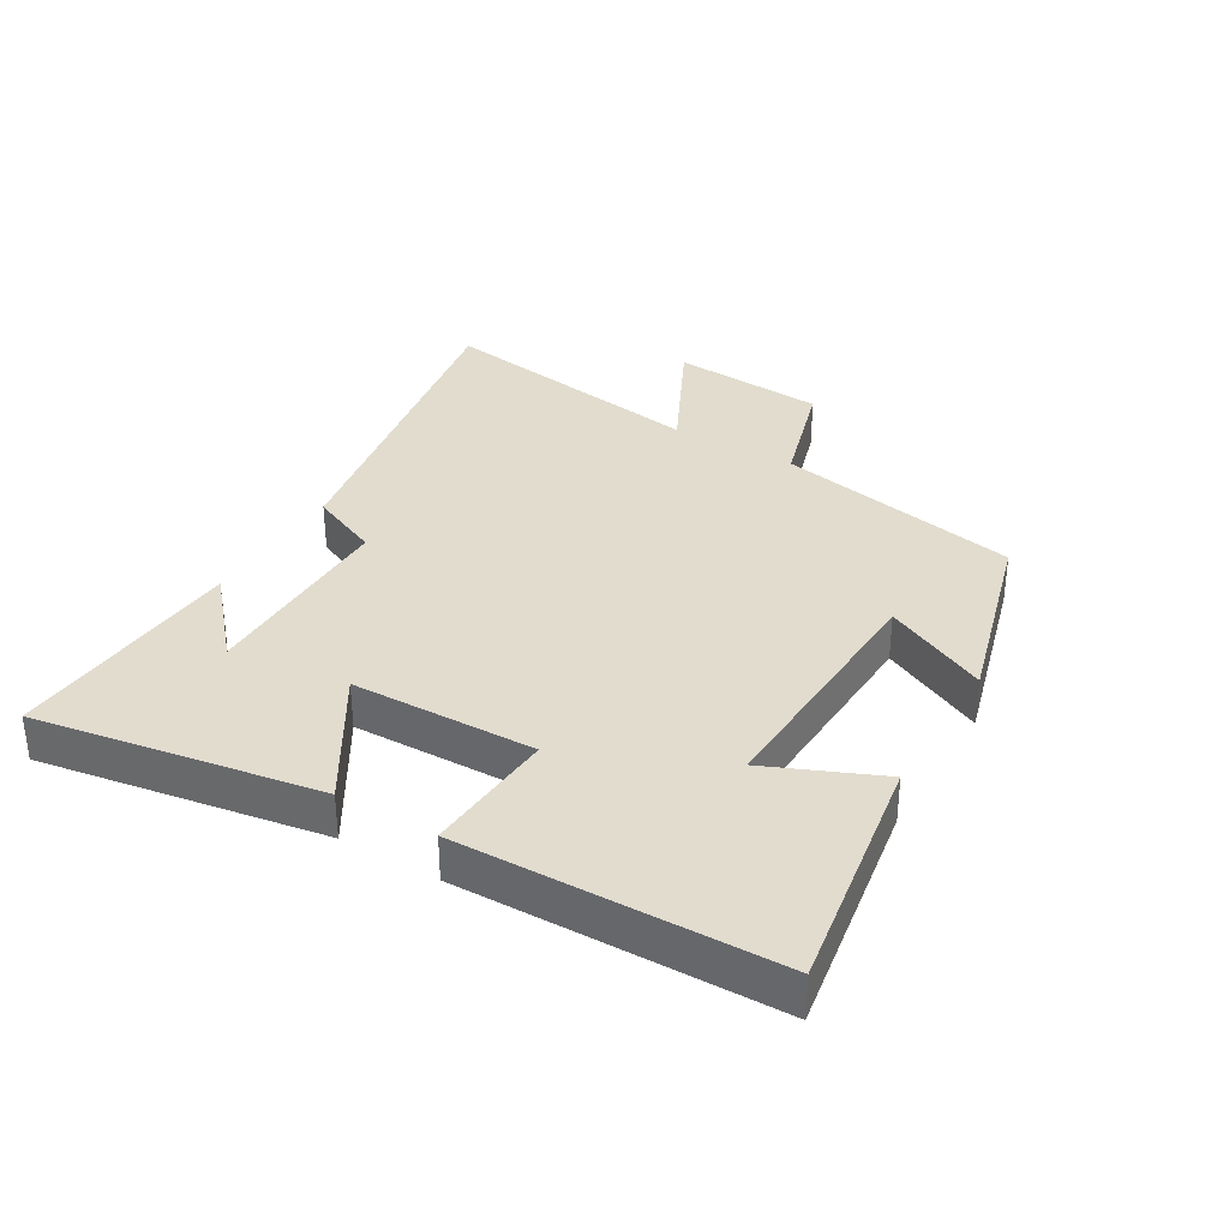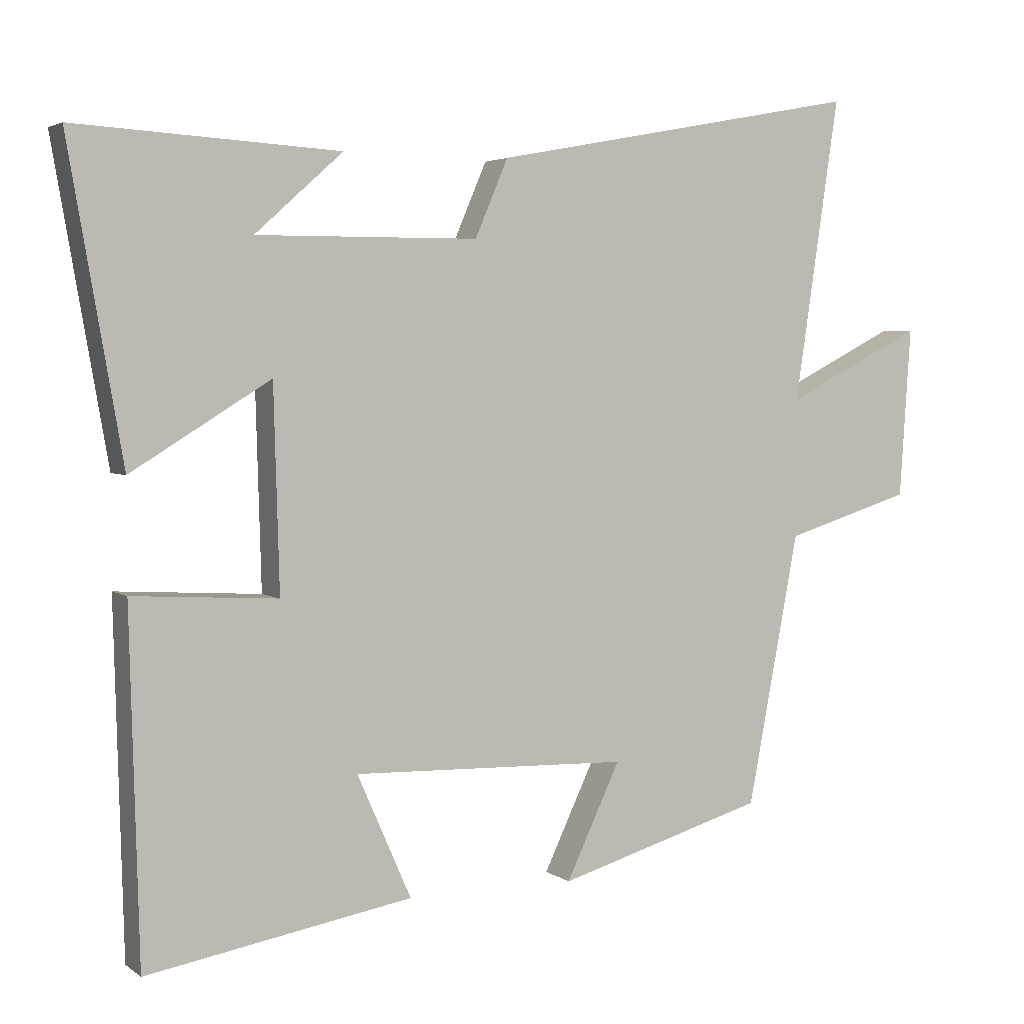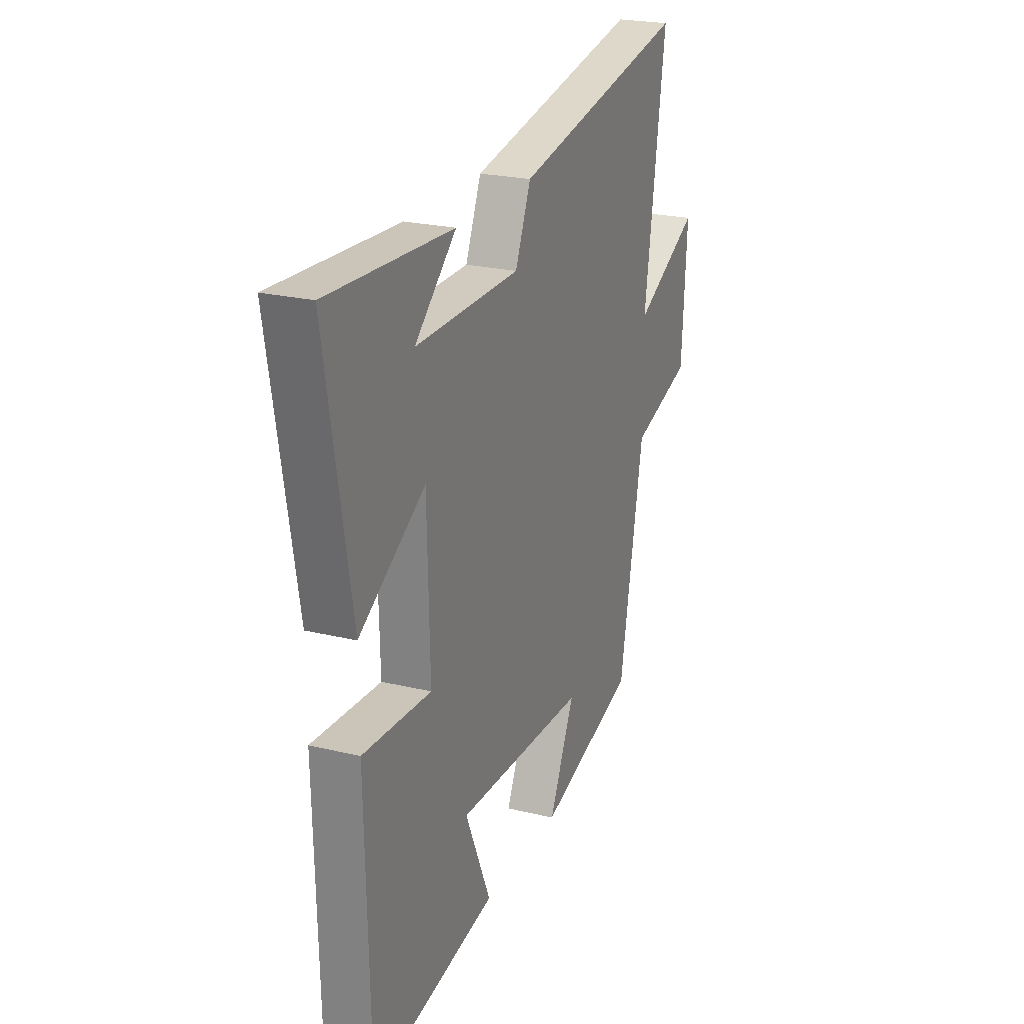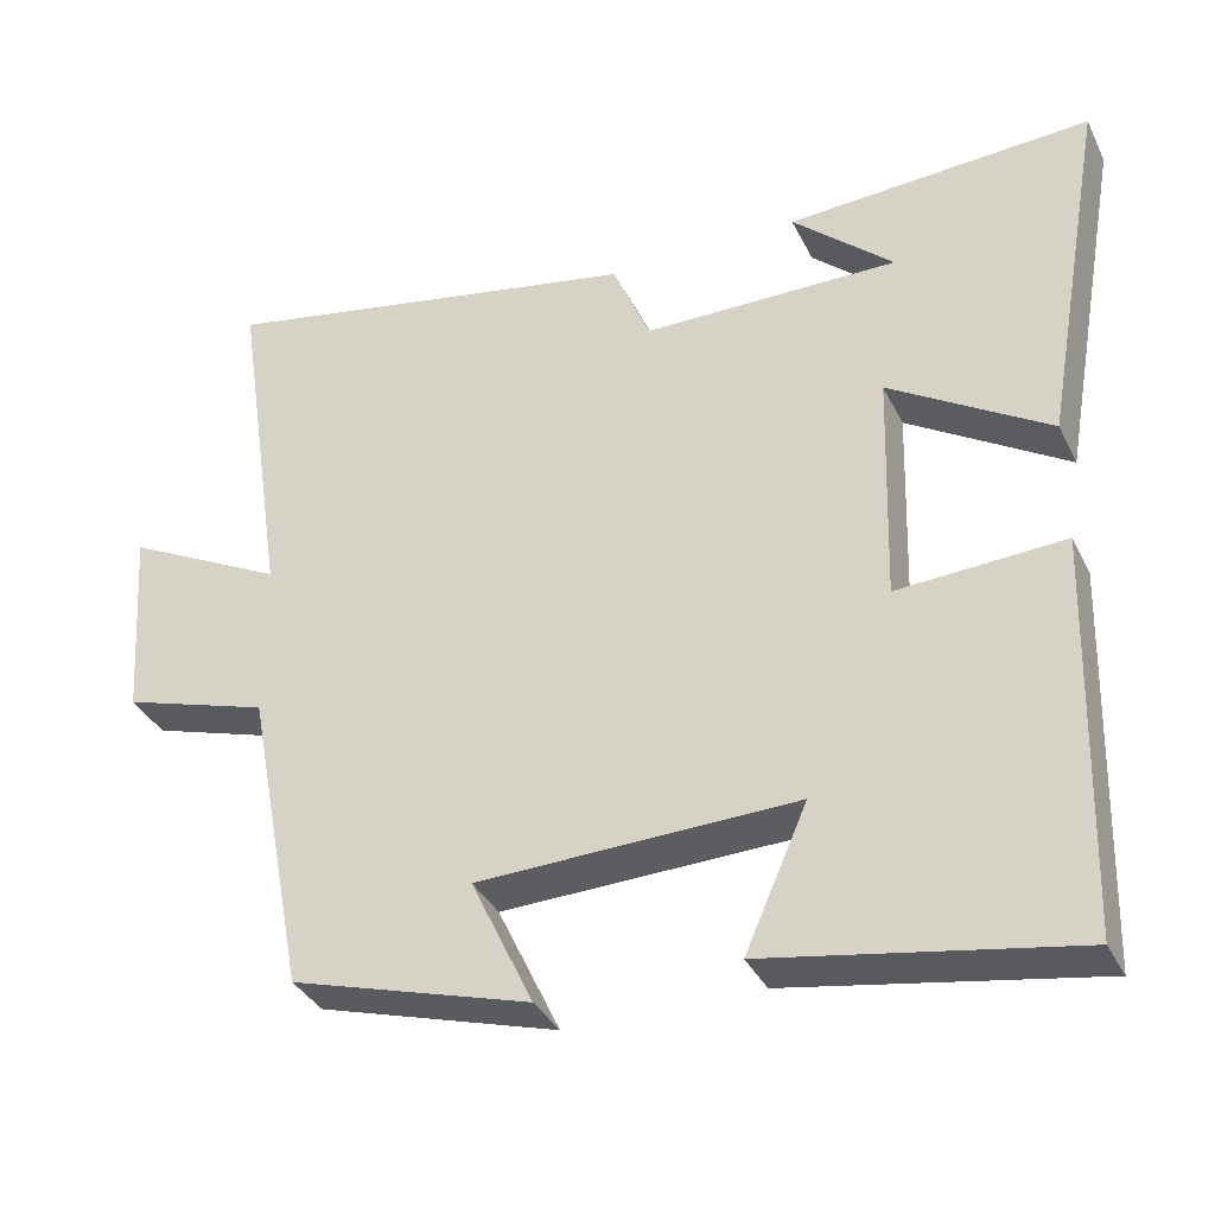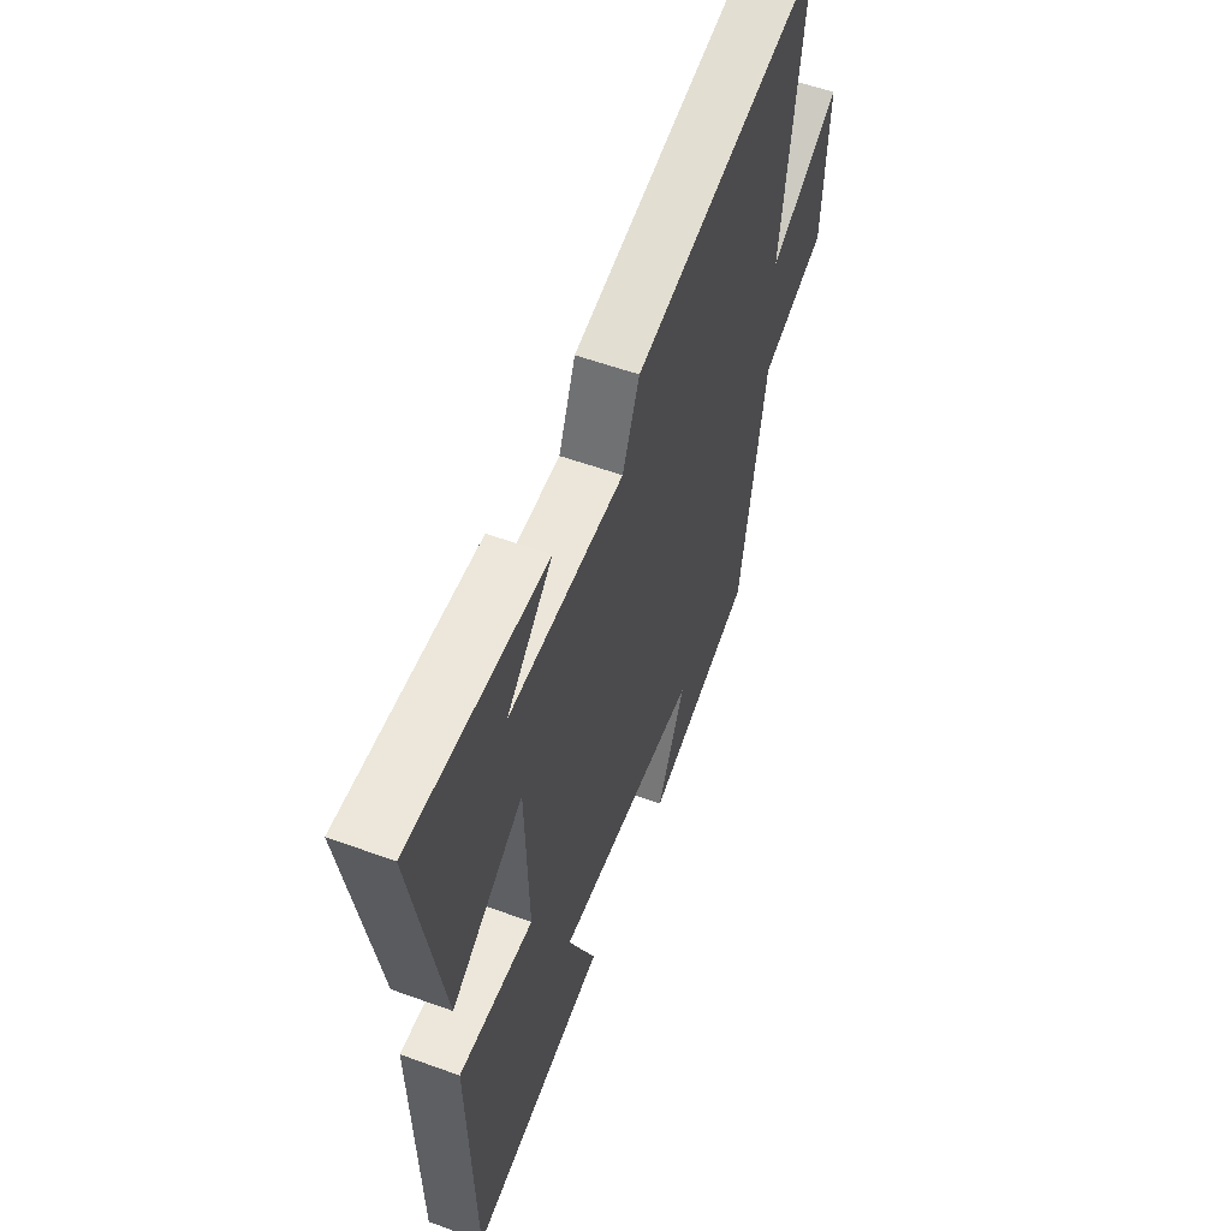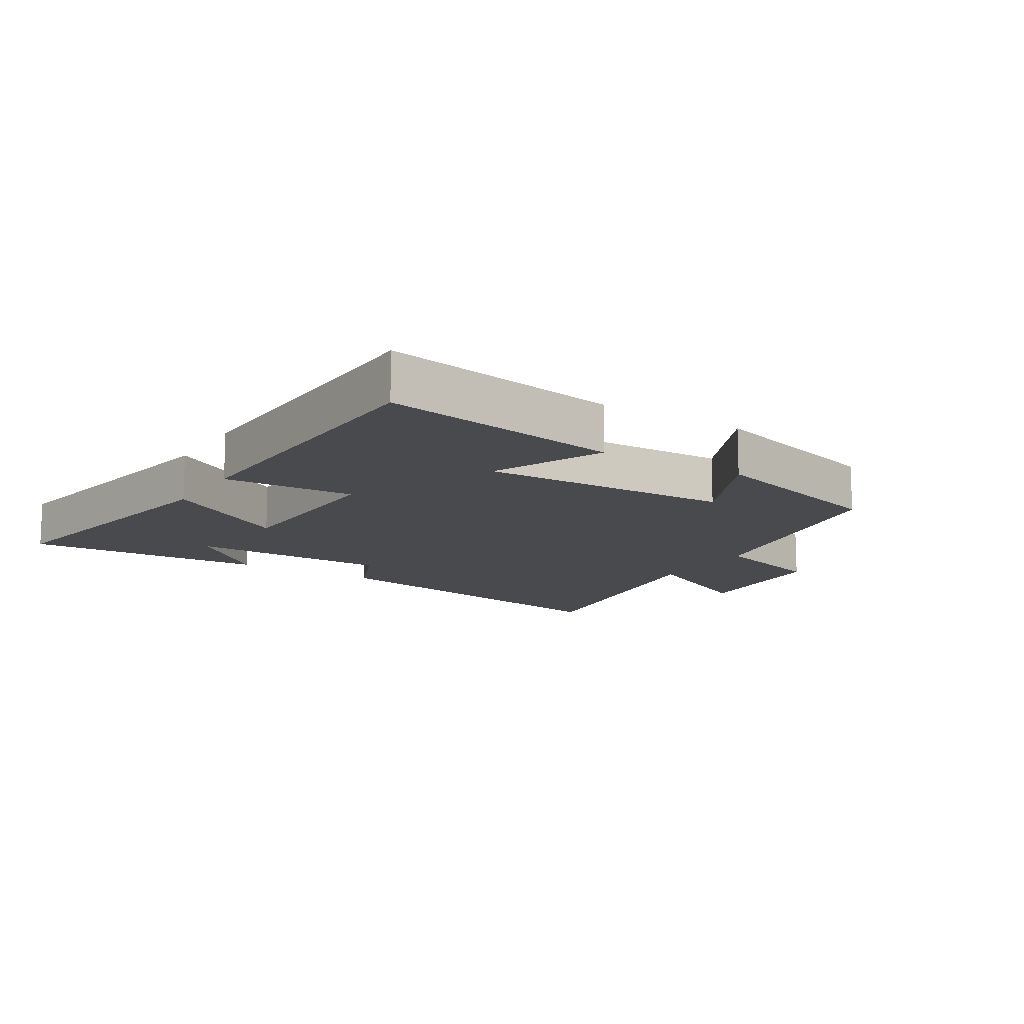
<metadata>
{"format":"obj","ext":"obj","renderer":"f3d","projection":"perspective","resolution":1024,"background":"white","views":[{"elev":34.1,"azim":121.1,"up":"+Y"},{"elev":3.6,"azim":154.3,"up":"+Z"},{"elev":23.2,"azim":112.4,"up":"+Z"},{"elev":-35.5,"azim":23.5,"up":"+Z"},{"elev":55.8,"azim":110.9,"up":"+Z"},{"elev":-12.9,"azim":148.1,"up":"+Y"}]}
</metadata>
<code>
v 0.577 0.07 0.522
v 0.5 0.07 0.081
v 0.302 0.07 0.203
v 0.294 0.07 -0.085
v 0.5 0.07 -0.073
v 0.487 0.07 -0.566
v 0.109 0.07 -0.5
v 0.186 0.07 -0.325
v -0.208 0.07 -0.337
v -0.131 0.07 -0.5
v -0.427 0.07 -0.413
v -0.5 0.07 -0.028
v -0.681 0.07 0.028
v -0.697 0.07 0.27
v -0.5 0.07 0.17
v -0.564 0.07 0.6
v -0.036 0.07 0.5
v 0.011 0.07 0.39
v 0.327 0.07 0.388
v 0.202 0.07 0.5
v 0.577 0 0.522
v 0.5 0 0.081
v 0.302 0 0.203
v 0.294 0 -0.085
v 0.5 0 -0.073
v 0.487 0 -0.566
v 0.109 0 -0.5
v 0.186 0 -0.325
v -0.208 0 -0.337
v -0.131 0 -0.5
v -0.427 0 -0.413
v -0.5 0 -0.028
v -0.681 0 0.028
v -0.697 0 0.27
v -0.5 0 0.17
v -0.564 0 0.6
v -0.036 0 0.5
v 0.011 0 0.39
v 0.327 0 0.388
v 0.202 0 0.5
f 19 20 1
f 15 16 17 18
f 15 18 19
f 12 13 14 15
f 12 15 19
f 9 10 11 12
f 8 9 12 19
f 5 6 7 8
f 4 5 8
f 3 4 8
f 3 8 19
f 1 2 3 19
f 21 40 39
f 38 37 36 35
f 39 38 35
f 35 34 33 32
f 39 35 32
f 32 31 30 29
f 39 32 29 28
f 28 27 26 25
f 28 25 24
f 28 24 23
f 39 28 23
f 39 23 22 21
f 1 21 22 2
f 2 22 23 3
f 3 23 24 4
f 4 24 25 5
f 5 25 26 6
f 6 26 27 7
f 7 27 28 8
f 8 28 29 9
f 9 29 30 10
f 10 30 31 11
f 11 31 32 12
f 12 32 33 13
f 13 33 34 14
f 14 34 35 15
f 15 35 36 16
f 16 36 37 17
f 17 37 38 18
f 18 38 39 19
f 19 39 40 20
f 20 40 21 1

</code>
